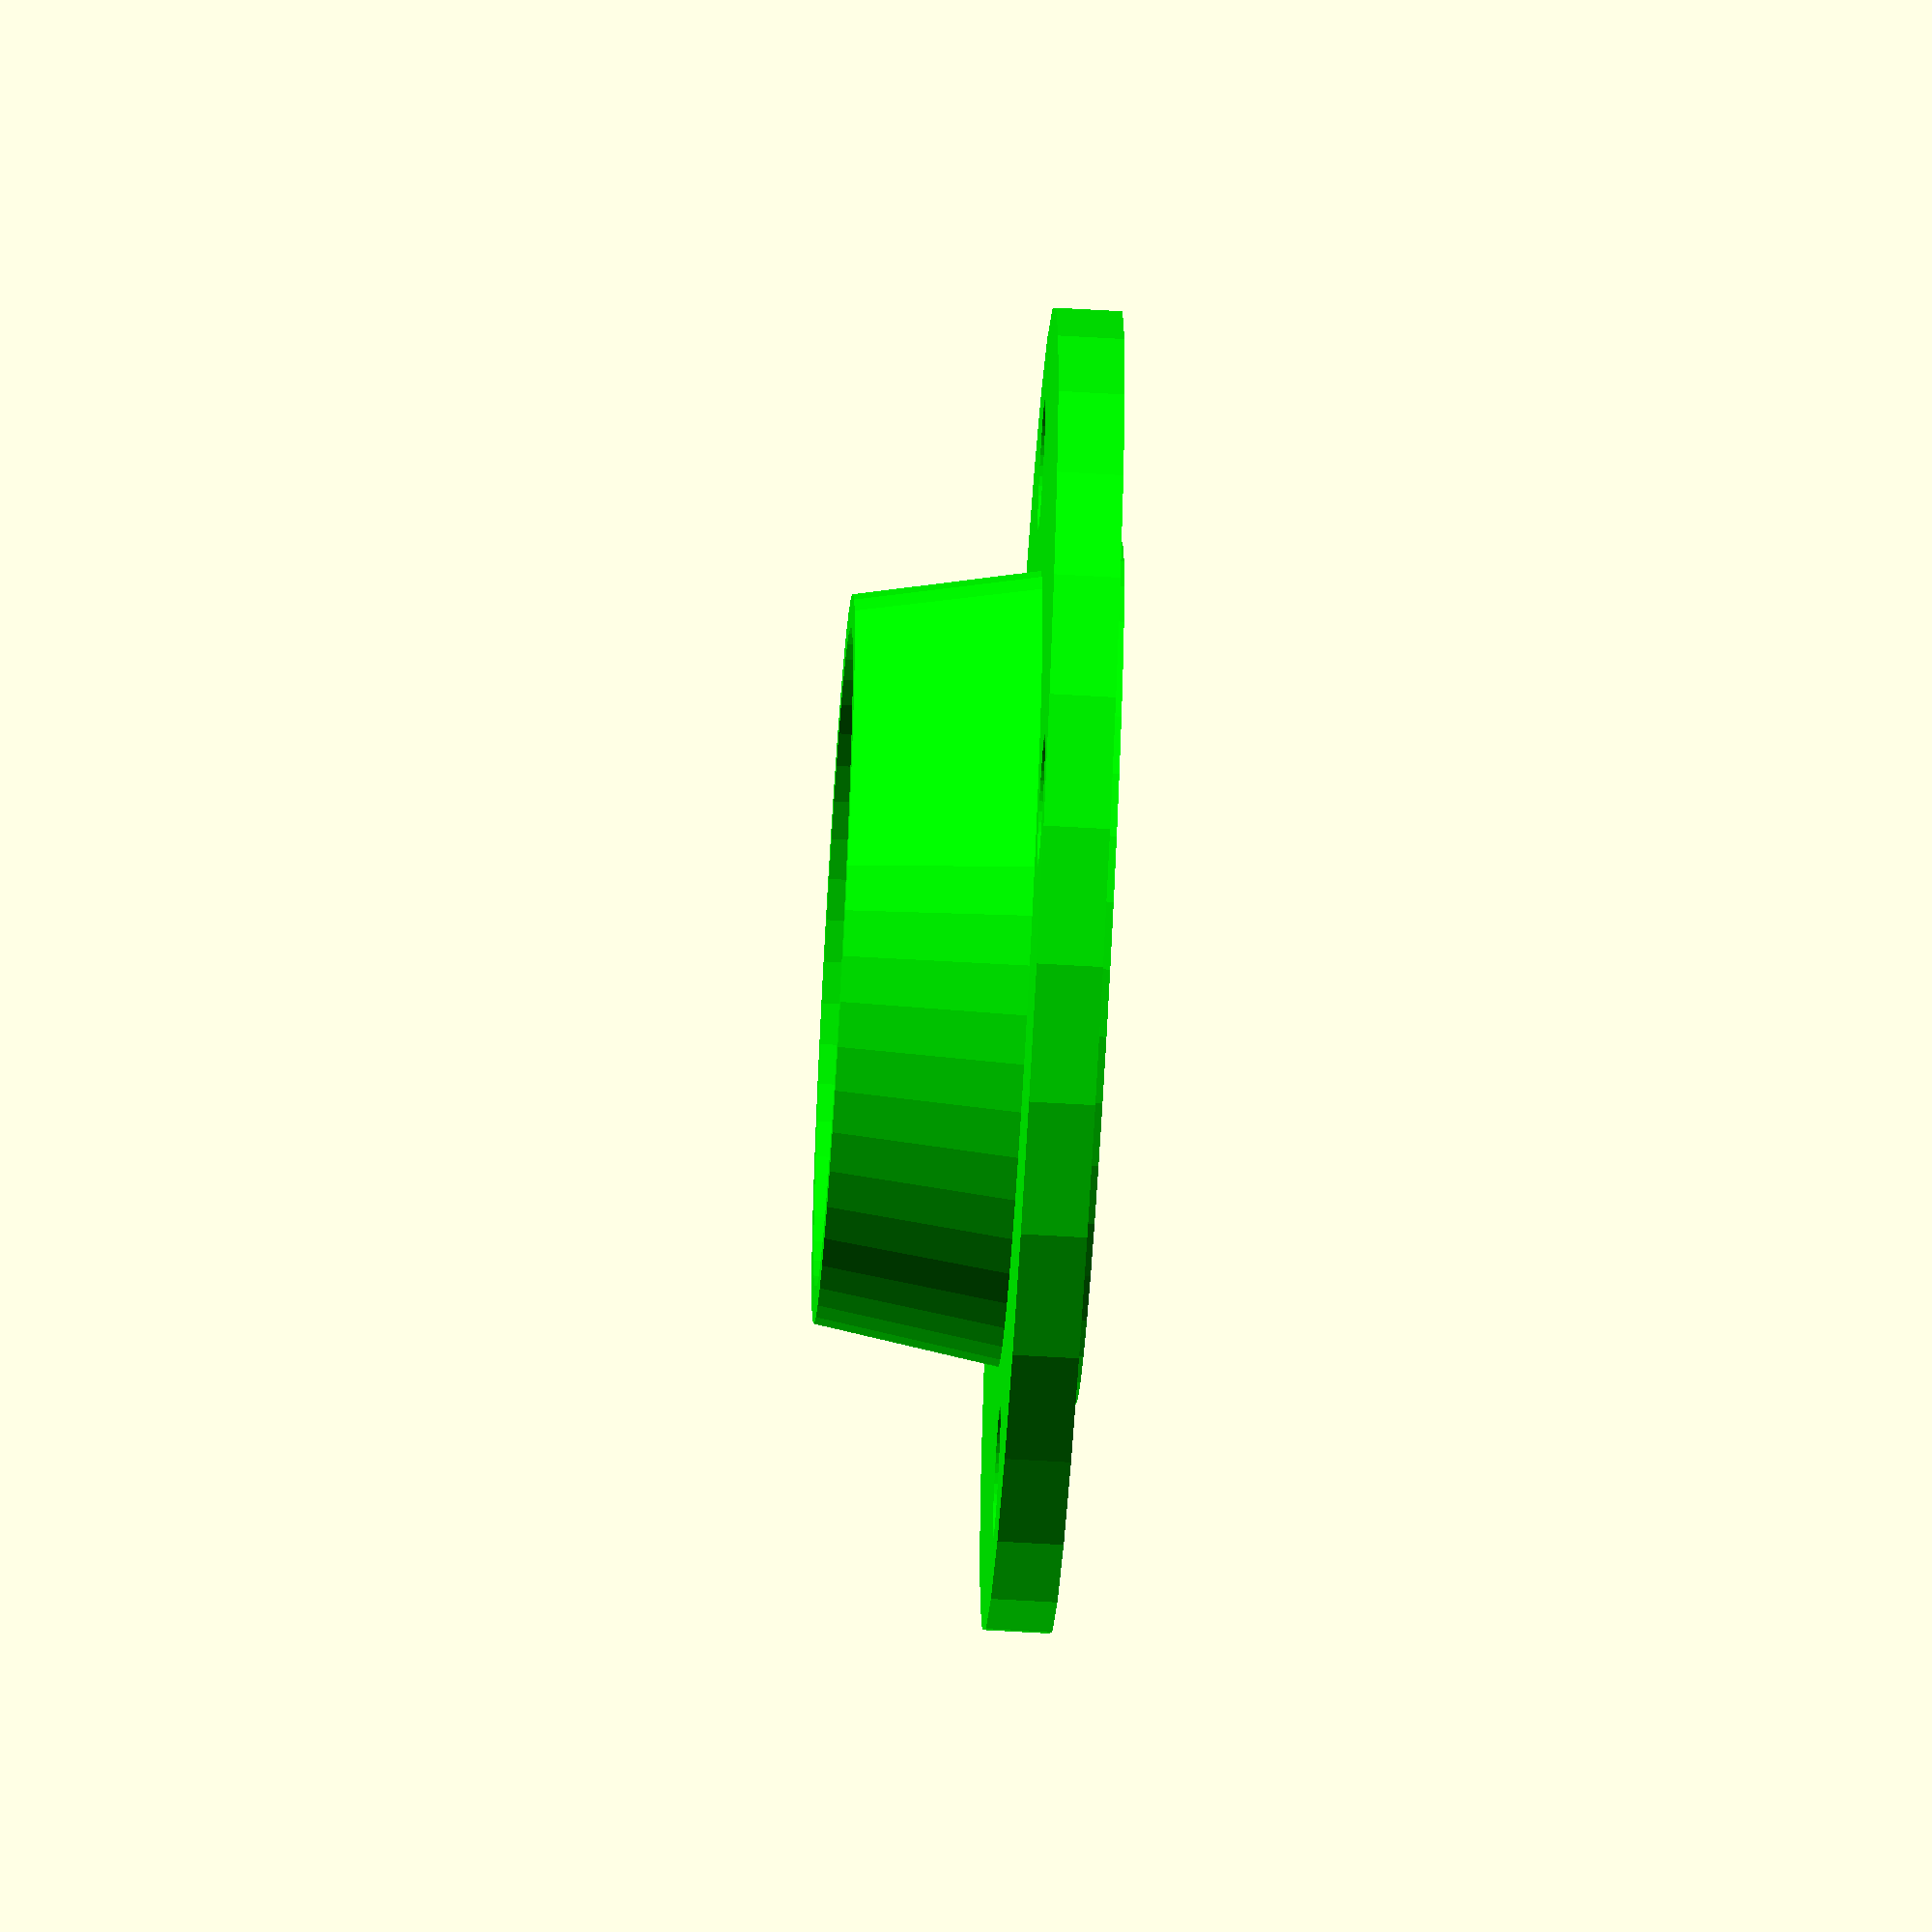
<openscad>
Flange_Height = 10;
Total_Height = 38;
Step_Height = 2;

color("lime",1.0){
    difference(){

        union(){
            translate([0,0,- Step_Height]){ 
            cylinder(Step_Height,65,65,$fn=40);
            }

            difference(){
            cylinder(Flange_Height,100,100,$fn=30);
            
            r = 80;
            // Flange Holes
            for (i=[0:90:359]) {
                translate([r*cos(i),r*sin(i),-1])
                cylinder(12,10,10,$fn=40);
             
                translate([0,0,-1]) 
                cylinder(12,50,50,$fn=50);  
                }
            }
        translate([0,0,Flange_Height]) 
        cylinder(Total_Height - Flange_Height,60,55,$fn=50);    
        }
     
       
        translate([0,0,-10]) 
        cylinder(100,50,50,$fn=50);
    }
}

</openscad>
<views>
elev=64.0 azim=135.5 roll=86.6 proj=o view=solid
</views>
